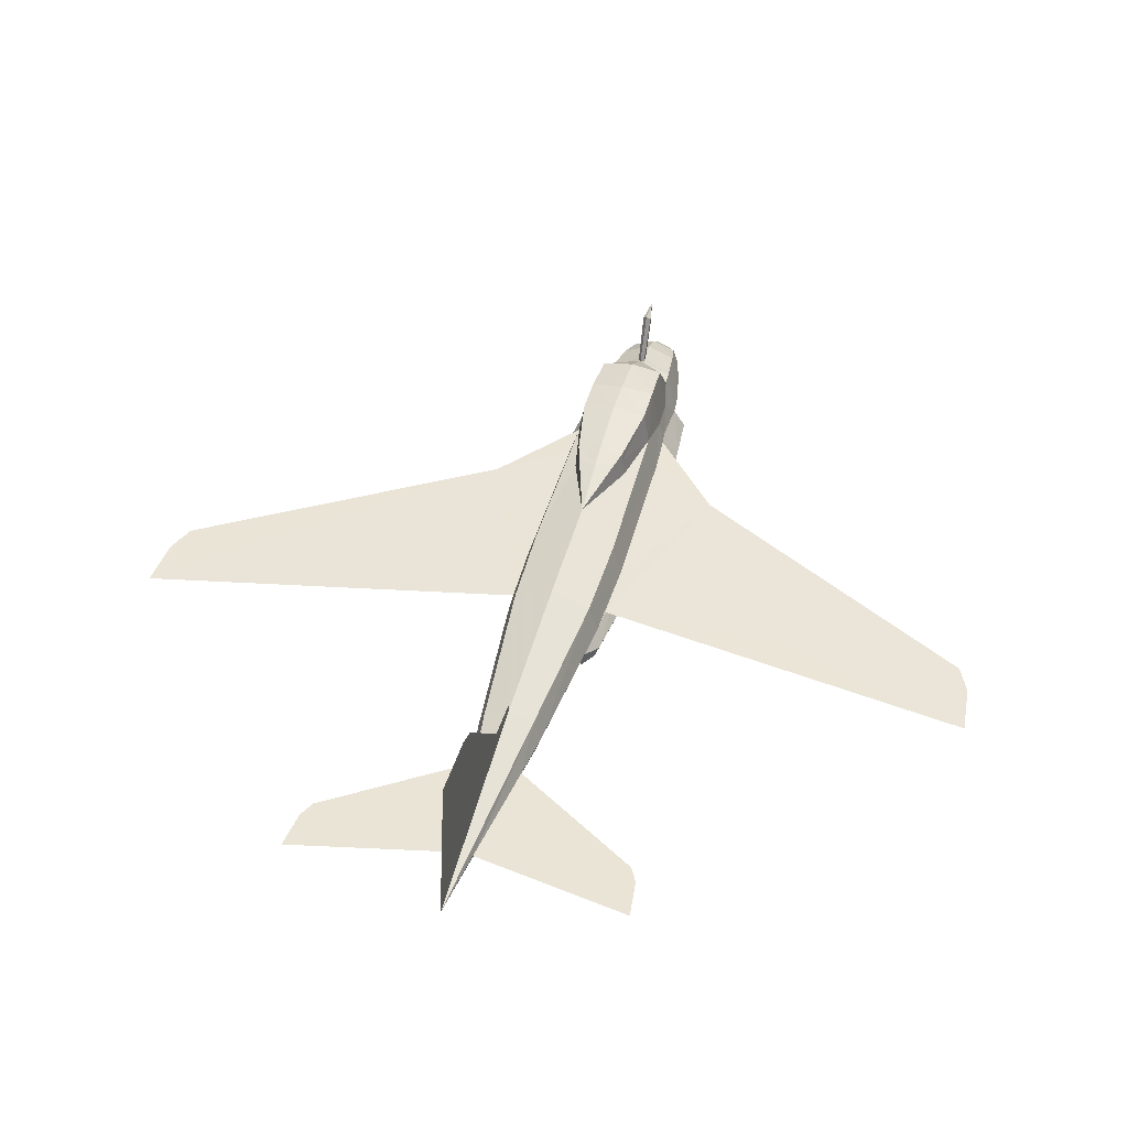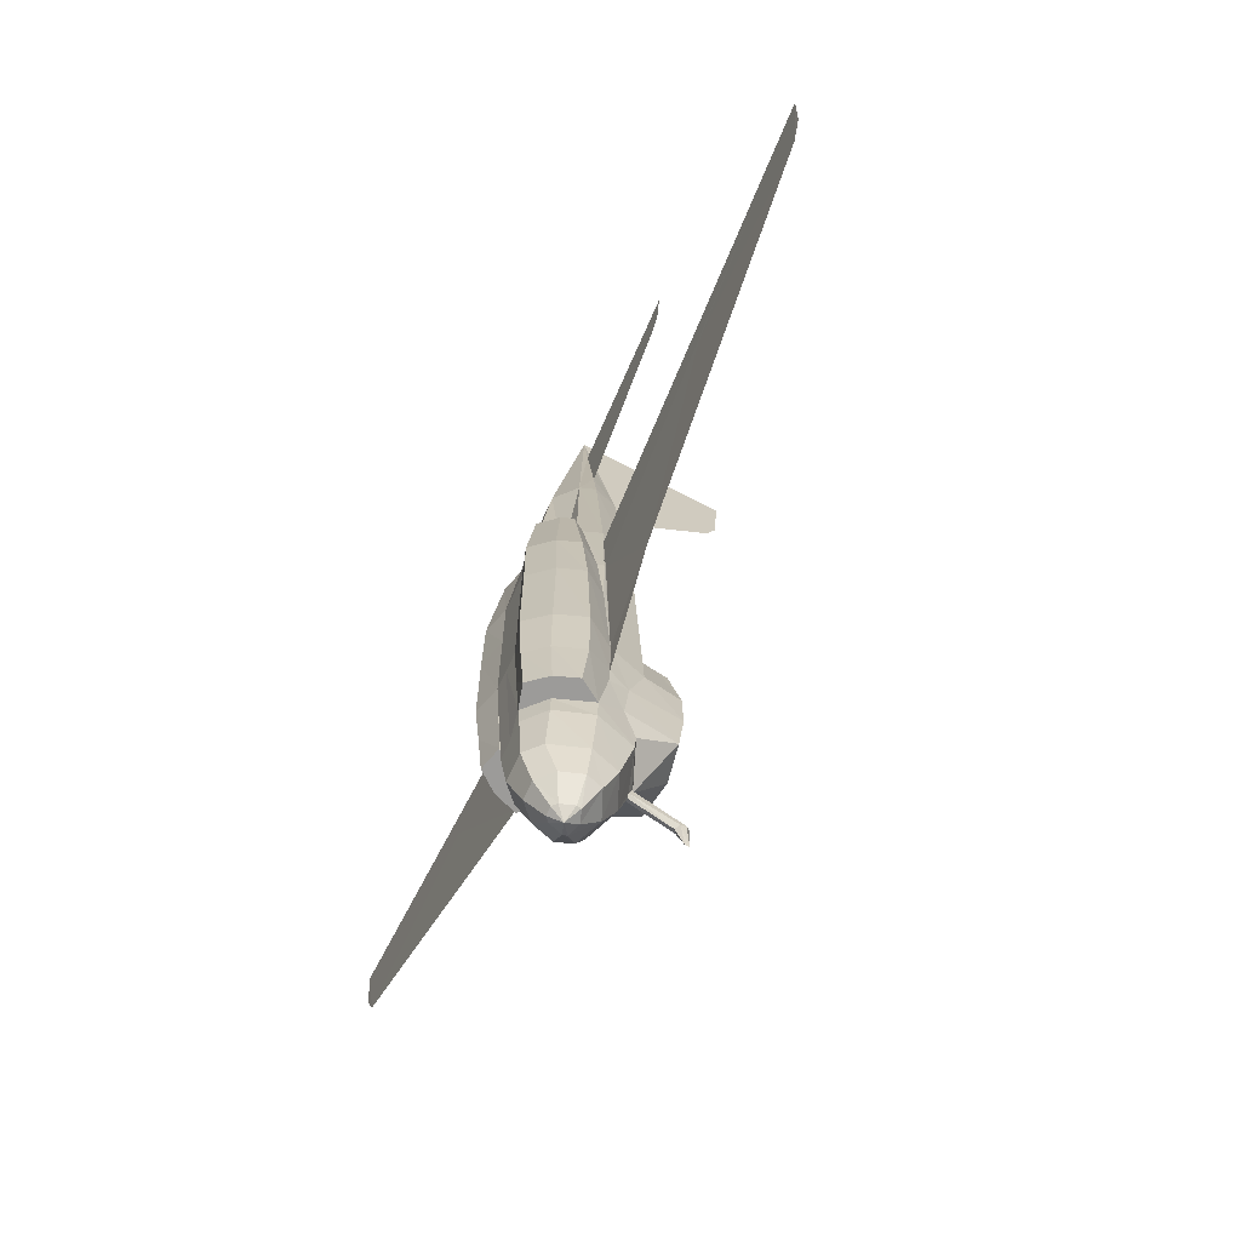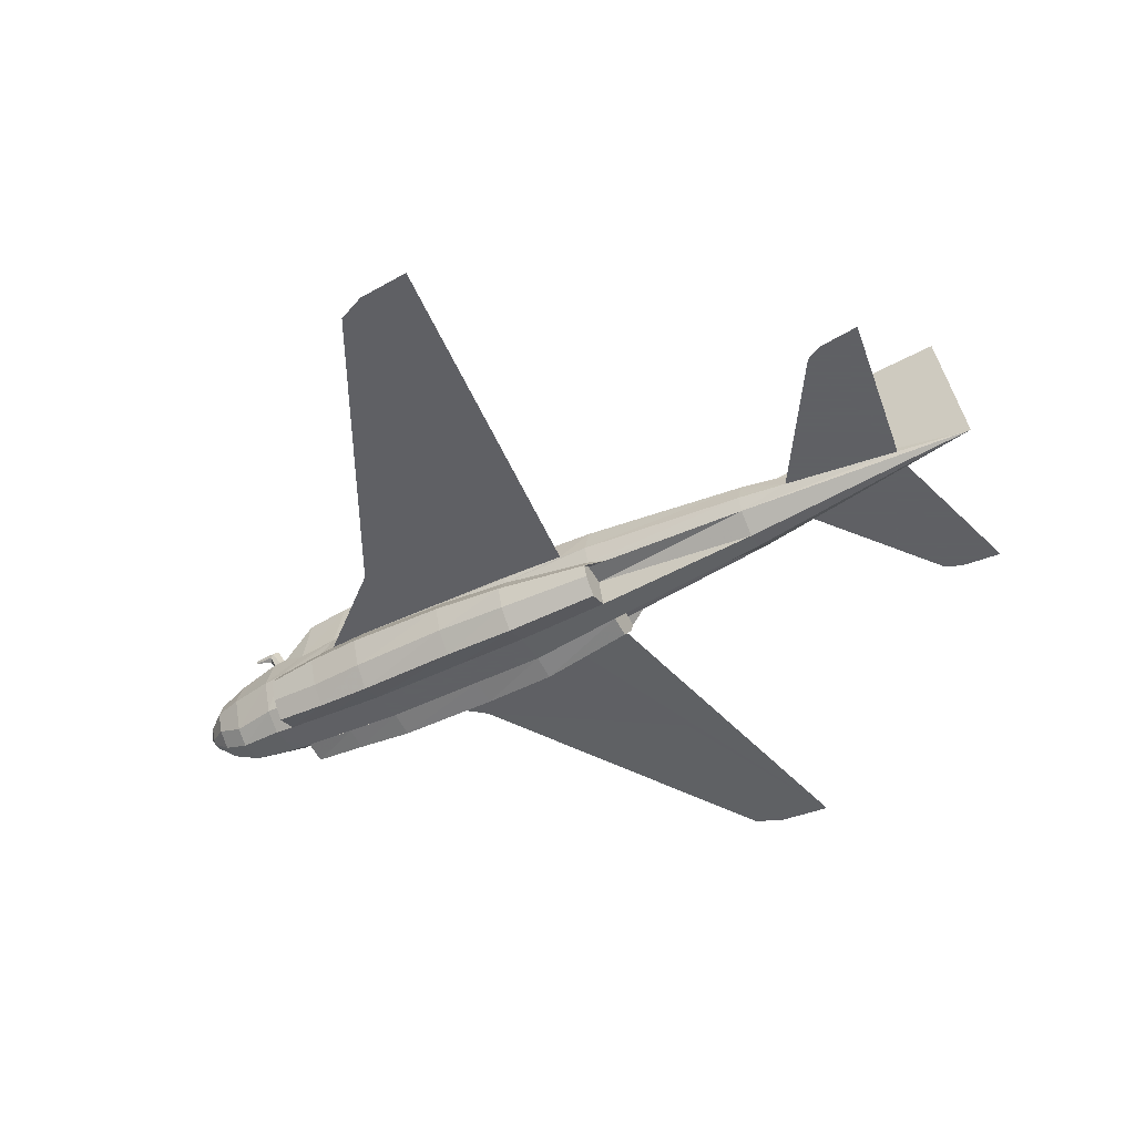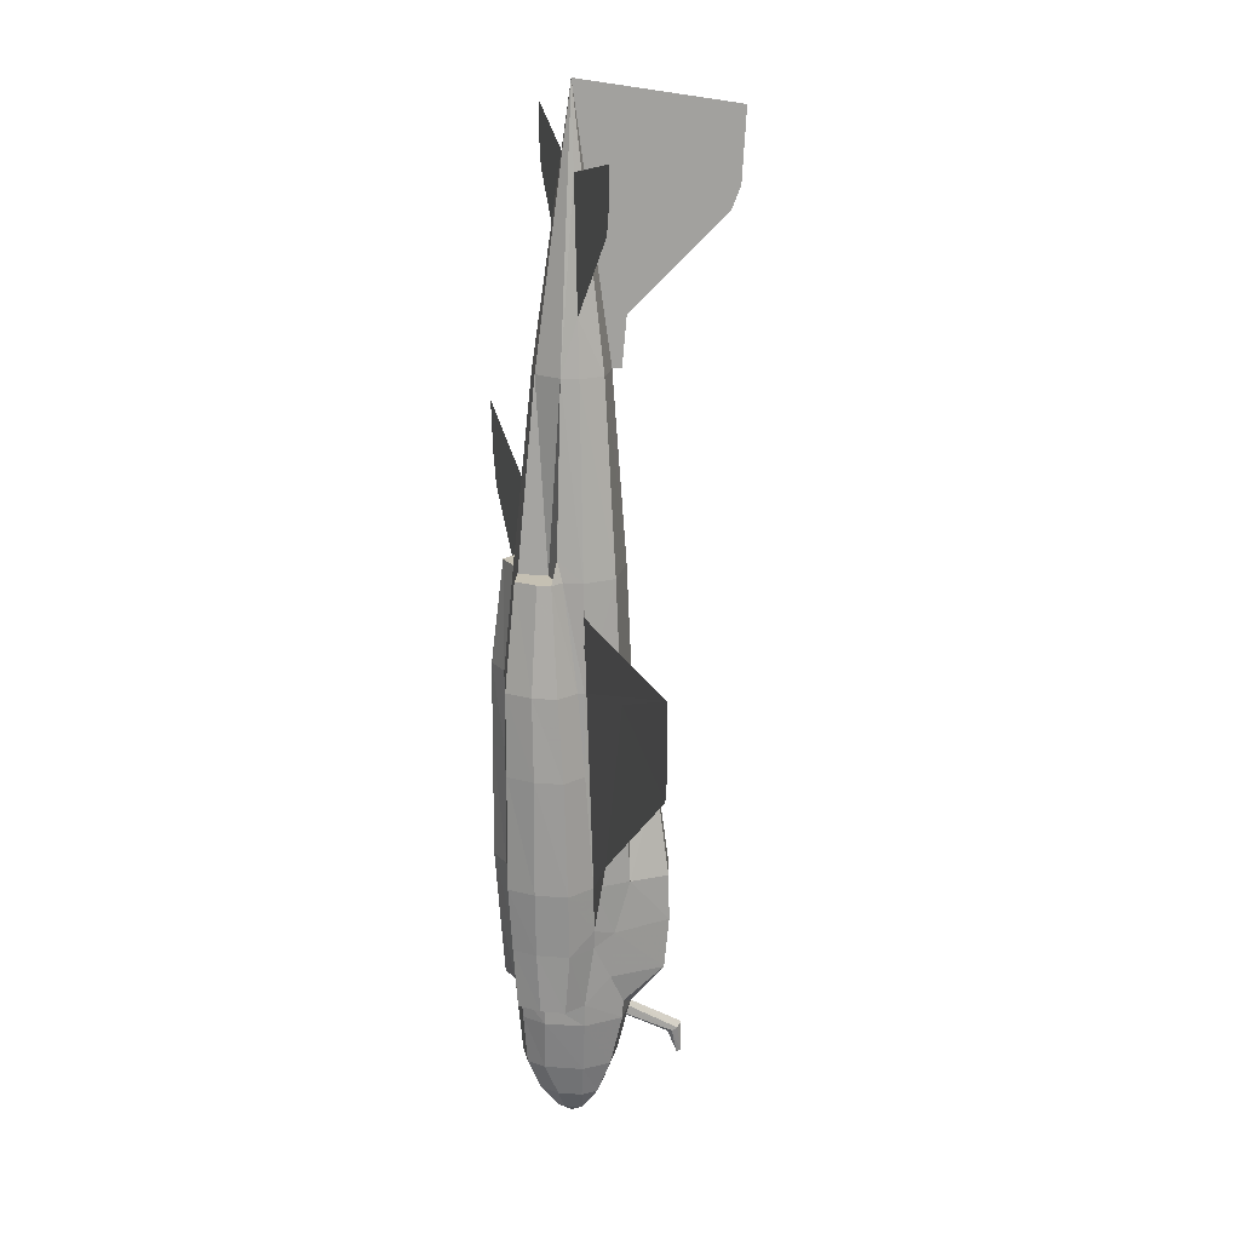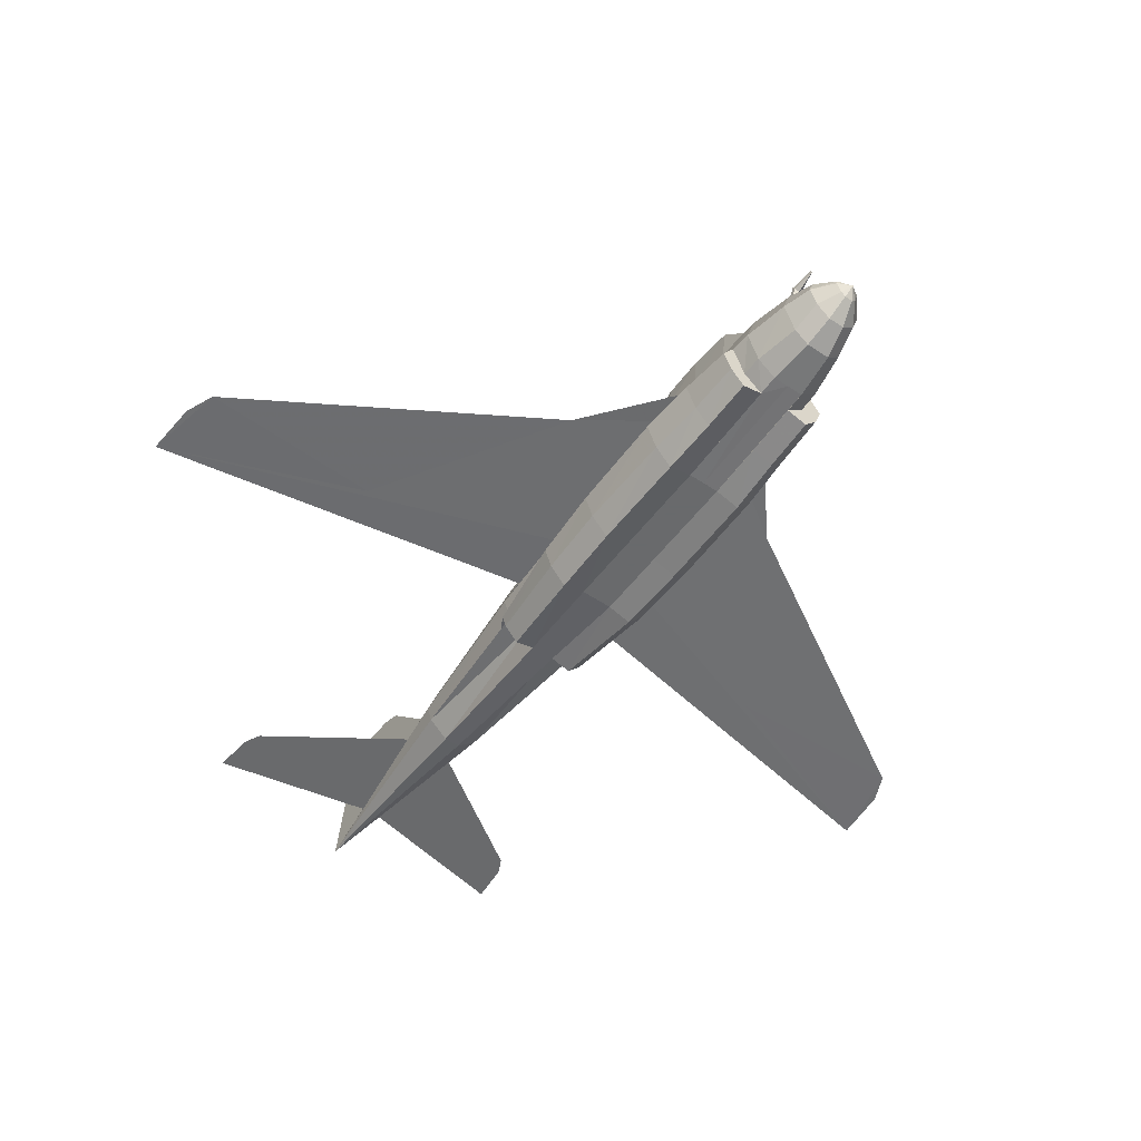
<metadata>
{"format":"obj","ext":"obj","renderer":"f3d","projection":"perspective","resolution":1024,"background":"white","views":[{"elev":42.4,"azim":14.7,"up":"+Y"},{"elev":-69.7,"azim":65.1,"up":"+Z"},{"elev":-45.3,"azim":-59.9,"up":"+Y"},{"elev":18.1,"azim":79.7,"up":"+Z"},{"elev":-52.9,"azim":144.2,"up":"+Y"}]}
</metadata>
<code>
v -0.01522 0.004011 -0.4021
v -0.03153 0.01814 -0.3749
v -1.64e-07 0.03119 -0.3749
v -0.01631 -0.001425 -0.4021
v -0.03805 -0.001425 -0.3749
v -0.03805 0.03228 -0.3368
v -1.64e-07 0.0475 -0.3368
v -0.04892 -0.001425 -0.3368
v -0.05979 -0.001425 -0.277
v -0.04457 0.04532 -0.277
v -0.04566 0.04641 -0.2553
v -1.64e-07 0.0638 -0.277
v -0.05653 0.04097 0.1306
v -0.05327 0.03663 0.2556
v -1.64e-07 0.05837 0.2556
v -0.07066 -0.001425 0.1306
v -0.0674 -0.001425 0.2176
v -0.06958 0.0007486 0.1306
v -0.0337 0.02793 0.4785
v -1.64e-07 0.04206 0.4785
v -0.06523 -0.001425 0.2556
v -0.04349 -0.001425 0.4785
v -0.01087 -0.01773 -0.4021
v -0.02935 -0.02752 -0.3749
v -0.005436 -0.02317 -0.4021
v -0.01087 -0.04491 -0.3749
v -0.03479 -0.04382 -0.3368
v -0.01631 -0.06122 -0.3368
v -0.04566 -0.04491 -0.277
v -0.02174 -0.06665 -0.277
v -0.04675 -0.04491 -0.2499
v -0.06197 -0.001425 -0.2499
v -0.02174 -0.06883 -0.2499
v -0.06849 -0.009035 0.1306
v -0.05762 -0.02317 0.2556
v -0.05327 -0.0286 0.2807
v -0.03696 -0.02099 0.4785
v -1.64e-07 -0.02317 -0.4021
v -1.64e-07 -0.04491 -0.3749
v -1.64e-07 -0.06122 -0.3368
v -1.64e-07 -0.06665 -0.277
v -1.64e-07 -0.07752 -0.1031
v -0.02174 -0.07752 -0.1031
v -1.64e-07 -0.07752 0.1306
v -0.02174 -0.07752 0.1306
v -1.64e-07 -0.06665 0.2556
v -0.01631 -0.06665 0.2556
v -1.64e-07 -0.04491 0.4785
v -1.64e-07 -0.006861 -0.4129
v -1.64e-07 0.009446 -0.4021
v -1.64e-07 0.1182 -0.3477
v -1.64e-07 0.1236 -0.3477
v 0.005435 0.1116 -0.3184
v -1.64e-07 0.1073 -0.3205
v 0.005435 0.1182 -0.3151
v -1.64e-07 0.1236 -0.3097
v 0.004349 0.05728 -0.2923
v -1.64e-07 0.05837 -0.2955
v 0.004349 0.06054 -0.2825
v 0.02609 0.08555 0.002346
v -1.64e-07 0.06598 0.08823
v 0.03696 0.05511 -0.01722
v 0.0337 0.07902 -0.01831
v 0.05327 0.05293 -0.1042
v -1.64e-07 0.08772 0.01104
v -0.02609 0.08555 0.002346
v -0.07066 -0.001425 0.03279
v -0.07827 -0.02643 -0.2499
v -0.08371 -0.02208 -0.1792
v -0.06197 0.009446 -0.1792
v -0.06849 -0.05361 -0.2499
v -0.07066 -0.05796 -0.1792
v -0.0761 -0.06013 -0.1031
v -0.08915 -0.02425 -0.1031
v -0.08915 -0.0286 0.03279
v -0.07827 -0.06013 0.03279
v -0.0848 -0.03404 0.1306
v -0.07501 -0.06122 0.1306
v -0.0674 -0.0373 0.2556
v -0.06197 -0.05252 0.2556
v -0.05001 -0.07644 -0.2499
v -0.0511 -0.08187 -0.1792
v -0.02174 -0.07318 -0.1792
v -0.05436 -0.08731 -0.1031
v -0.05544 -0.08731 0.03279
v -0.02174 -0.07752 0.03279
v -0.05327 -0.08731 0.1306
v -0.04349 -0.07426 0.2556
v -0.05544 -0.02969 0.2556
v -0.02718 -0.03404 0.2556
v -0.01087 -0.04491 0.4785
v -1.64e-07 -0.001425 0.7938
v -0.05327 0.05293 -0.1042
v -0.03696 0.05511 -0.01722
v -0.0337 0.07902 -0.01831
v -0.005436 0.1182 -0.3151
v -0.004348 0.06054 -0.2825
v -0.005436 0.1116 -0.3184
v -0.004348 0.05728 -0.2923
v 0.03153 0.01814 -0.3749
v 0.01522 0.004011 -0.4021
v 0.03805 -0.001425 -0.3749
v 0.03805 0.03228 -0.3368
v 0.04892 -0.001425 -0.3368
v 0.04457 0.04532 -0.277
v 0.05979 -0.001425 -0.277
v 0.04566 0.04641 -0.2553
v -1.64e-07 0.0638 0.1306
v 0.05327 0.03663 0.2556
v 0.07066 -0.001425 0.1306
v 0.0674 -0.001425 0.2176
v 0.06958 0.0007486 0.1306
v 0.0337 0.02793 0.4785
v 0.04349 -0.001425 0.4785
v 0.01631 -0.001425 -0.4021
v 0.02935 -0.02752 -0.3749
v 0.01087 -0.01773 -0.4021
v 0.01087 -0.04491 -0.3749
v 0.03479 -0.04382 -0.3368
v 0.01631 -0.06122 -0.3368
v 0.04566 -0.04491 -0.277
v 0.02174 -0.06665 -0.277
v 0.06197 -0.001425 -0.2499
v 0.04675 -0.04491 -0.2499
v 0.02174 -0.06883 -0.2499
v 0.06523 -0.001425 0.2556
v 0.03696 -0.02099 0.4785
v 0.02174 -0.07318 -0.1792
v 0.02174 -0.07752 -0.1031
v 0.02174 -0.07752 0.03279
v 0.02174 -0.07752 0.1306
v 0.01631 -0.06665 0.2556
v 0.01087 -0.04491 0.4785
v 0.005435 -0.02317 -0.4021
v 0.0674 0.008359 -0.1031
v 0.05653 0.04097 0.1306
v 0.02718 -0.03404 0.2556
v 0.05544 -0.02969 0.2556
v 0.07066 -0.001425 0.03279
v 0.06849 -0.009035 0.1306
v 0.06197 0.009446 -0.1792
v 0.08371 -0.02208 -0.1792
v 0.07827 -0.02643 -0.2499
v 0.07066 -0.05796 -0.1792
v 0.08915 -0.02425 -0.1031
v 0.0761 -0.06013 -0.1031
v 0.08915 -0.0286 0.03279
v 0.07827 -0.06013 0.03279
v 0.0848 -0.03404 0.1306
v 0.07501 -0.06122 0.1306
v 0.05762 -0.02317 0.2556
v 0.0674 -0.0373 0.2556
v 0.06197 -0.05252 0.2556
v 0.06849 -0.05361 -0.2499
v 0.0511 -0.08187 -0.1792
v 0.05001 -0.07644 -0.2499
v 0.05436 -0.08731 -0.1031
v 0.05544 -0.08731 0.03279
v 0.05327 -0.08731 0.1306
v 0.04349 -0.07426 0.2556
v 0.05327 -0.0286 0.2807
v 0.06414 0.009446 -0.1575
v 0.01305 -0.001425 0.6959
v 0.03479 -0.001425 0.5437
v 0.05327 0.0301 -0.2205
v 0.05544 0.03445 -0.1651
v -0.06414 0.009446 -0.1575
v -0.0674 0.008359 -0.1031
v -0.05544 0.03445 -0.1651
v -0.05327 0.0301 -0.2205
v -0.03479 -0.001425 0.5437
v -0.01305 -0.001425 0.6959
v -0.04349 0.09424 -0.2173
v -1.64e-07 0.1019 -0.2173
v -0.04566 0.09859 -0.1031
v -0.04566 0.09968 -0.1575
v -1.64e-07 0.1073 -0.1031
v -0.03261 0.08989 -0.0194
v -1.64e-07 0.1073 -0.152
v -1.64e-07 0.09642 -0.02157
v 0.04566 0.09968 -0.1575
v 0.04349 0.09424 -0.2173
v 0.04566 0.09859 -0.1031
v 0.03261 0.08989 -0.0194
v -0.1631 0.005098 -0.03788
v -0.2283 -0.001425 0.7394
v -0.2229 -0.001425 0.6851
v -0.212 -0.001425 0.6633
v 0.2283 -0.001425 0.7394
v 0.212 -0.001425 0.6633
v 0.2229 -0.001425 0.6851
v 0.1631 0.005098 -0.03788
v 0.5871 -0.0123 0.3046
v 0.5653 -0.009035 0.1959
v 0.5816 -0.01012 0.2339
v -1.64e-07 0.1725 0.647
v -1.64e-07 0.1888 0.7612
v -1.64e-07 0.05837 0.5383
v -1.64e-07 0.05293 0.4785
v -1.64e-07 0.1834 0.6742
v -0.5871 -0.0123 0.3046
v -0.5816 -0.01012 0.2339
v -0.5653 -0.009035 0.1959
v 0.05544 -0.02969 0.2556
v 0.03696 -0.02099 0.4785
v 0.05327 -0.0286 0.2807
v -0.05327 -0.0286 0.2807
v -0.03696 -0.02099 0.4785
v -0.05544 -0.02969 0.2556
f 1 2 3
f 4 5 2
f 2 6 7
f 5 8 6
f 8 9 10
f 10 11 12
f 13 14 15
f 16 17 18
f 14 19 20
f 21 22 19
f 23 24 5
f 25 26 24
f 24 27 8
f 26 28 27
f 27 29 9
f 28 30 29
f 29 31 32
f 30 33 31
f 34 35 21
f 35 36 37
f 25 38 39
f 26 39 40
f 28 40 41
f 30 41 42
f 43 42 44
f 45 44 46
f 47 46 48
f 49 1 50
f 49 4 1
f 49 23 4
f 49 25 23
f 49 38 25
f 51 52 53
f 53 54 51
f 55 53 52
f 56 55 52
f 57 58 54
f 59 57 53
f 12 59 55
f 60 61 62
f 63 62 64
f 65 66 61
f 67 16 18
f 34 16 67
f 68 69 70
f 71 72 69
f 72 73 74
f 74 75 67
f 73 76 75
f 75 77 34
f 76 78 77
f 77 79 35
f 78 80 79
f 81 82 72
f 33 83 82
f 82 84 73
f 83 43 84
f 84 85 76
f 43 86 85
f 85 87 78
f 86 45 87
f 87 88 80
f 45 47 88
f 35 79 36
f 79 89 36
f 89 90 37
f 37 90 91
f 91 90 47
f 20 19 92
f 37 91 92
f 91 48 92
f 17 21 14
f 18 13 93
f 93 94 95
f 95 94 61
f 56 96 97
f 96 98 99
f 98 54 58
f 52 96 56
f 52 98 96
f 51 54 98
f 98 52 51
f 50 3 100
f 101 100 102
f 3 7 103
f 100 103 104
f 103 105 106
f 12 107 105
f 108 15 109
f 110 111 112
f 15 20 113
f 109 113 114
f 115 102 116
f 117 116 118
f 102 104 119
f 116 119 120
f 104 106 121
f 119 121 122
f 106 123 124
f 121 124 125
f 126 111 110
f 126 114 127
f 118 39 38
f 120 40 39
f 122 41 40
f 125 128 129
f 130 131 44
f 132 46 44
f 133 48 46
f 50 101 49
f 101 115 49
f 115 117 49
f 117 134 49
f 134 38 49
f 135 64 136
f 112 136 109
f 92 48 133
f 92 133 127
f 92 113 20
f 132 137 133
f 133 137 127
f 127 137 138
f 61 60 65
f 110 112 135
f 139 110 140
f 123 141 142
f 143 142 144
f 142 145 146
f 135 139 147
f 145 147 148
f 139 140 149
f 147 149 150
f 140 151 152
f 149 152 153
f 154 144 155
f 156 155 128
f 144 146 157
f 155 157 129
f 146 148 158
f 157 158 130
f 148 150 159
f 158 159 131
f 150 153 160
f 159 160 132
f 161 152 151
f 161 138 152
f 141 162 142
f 162 135 145
f 92 163 113
f 163 164 113
f 164 114 113
f 164 127 114
f 164 163 127
f 163 92 127
f 61 136 62
f 136 64 62
f 61 108 136
f 105 107 165
f 165 166 141
f 166 162 141
f 166 64 135
f 7 58 57
f 57 59 105
f 59 12 105
f 10 12 97
f 10 97 99
f 6 10 99
f 167 168 93
f 70 167 169
f 32 70 169
f 9 32 170
f 13 108 61
f 94 93 13
f 94 13 61
f 69 74 168
f 69 167 70
f 19 22 171
f 19 171 172
f 19 172 92
f 37 92 172
f 37 172 171
f 22 37 171
f 79 80 88
f 138 137 132
f 31 71 68
f 31 33 81
f 123 143 154
f 154 156 125
f 12 173 174
f 173 12 11
f 169 93 175
f 176 175 177
f 95 66 178
f 170 169 176
f 173 176 179
f 65 180 178
f 174 179 181
f 182 181 166
f 179 177 183
f 181 183 64
f 177 180 184
f 183 184 63
f 165 107 182
f 174 182 12
f 107 12 182
f 184 60 63
f 60 184 180
f 173 11 170
f 93 95 178
f 175 178 180
f 185 167 168
f 185 167 168
f 186 172 171
f 186 187 188
f 164 163 189
f 190 191 189
f 192 162 135
f 192 162 135
f 192 112 111
f 193 194 192
f 192 135 112
f 192 135 112
f 193 195 194
f 193 195 194
f 92 196 197
f 92 196 197
f 92 198 196
f 92 198 196
f 92 20 198
f 92 20 198
f 20 199 198
f 20 199 198
f 196 200 197
f 196 200 197
f 92 20 198
f 92 20 198
f 92 198 196
f 92 198 196
f 92 196 197
f 92 196 197
f 201 202 203
f 201 202 203
f 185 168 18
f 185 168 18
f 185 18 17
f 201 203 185
f 20 199 198
f 20 199 198
f 196 200 197
f 196 200 197
f 1 3 50
f 4 2 1
f 2 7 3
f 5 6 2
f 8 10 6
f 13 15 108
f 14 20 15
f 21 19 14
f 23 5 4
f 25 24 23
f 24 8 5
f 26 27 24
f 27 9 8
f 28 29 27
f 29 32 9
f 30 31 29
f 34 21 17
f 34 17 16
f 35 37 22
f 35 22 21
f 25 39 26
f 26 40 28
f 28 41 30
f 30 42 43
f 30 43 83
f 30 83 33
f 43 44 45
f 43 45 86
f 45 46 47
f 47 48 91
f 57 54 53
f 59 53 55
f 12 55 56
f 60 62 63
f 67 18 168
f 68 70 32
f 71 69 68
f 72 74 69
f 74 67 168
f 73 75 74
f 75 34 67
f 76 77 75
f 77 35 34
f 78 79 77
f 81 72 71
f 33 82 81
f 82 73 72
f 83 84 82
f 84 76 73
f 43 85 84
f 85 78 76
f 86 87 85
f 87 80 78
f 45 88 87
f 17 14 13
f 17 13 18
f 18 93 168
f 95 61 66
f 56 97 12
f 96 99 97
f 98 58 99
f 50 100 101
f 101 102 115
f 3 103 100
f 100 104 102
f 103 106 104
f 108 109 136
f 15 113 109
f 109 114 126
f 115 116 117
f 117 118 134
f 102 119 116
f 116 120 118
f 104 121 119
f 119 122 120
f 106 124 121
f 121 125 122
f 151 126 110
f 110 151 140
f 126 127 161
f 151 161 126
f 118 38 134
f 120 39 118
f 122 40 120
f 125 129 42
f 125 42 41
f 125 41 122
f 130 44 42
f 130 42 129
f 132 44 131
f 133 46 132
f 135 136 112
f 112 109 126
f 112 126 111
f 135 110 139
f 123 142 143
f 143 144 154
f 142 146 144
f 135 147 145
f 145 148 146
f 139 149 147
f 147 150 148
f 140 152 149
f 149 153 150
f 154 155 156
f 156 128 125
f 144 157 155
f 155 129 128
f 146 158 157
f 157 130 129
f 148 159 158
f 158 131 130
f 150 160 159
f 159 132 131
f 162 145 142
f 105 165 123
f 105 123 106
f 165 141 123
f 166 135 162
f 7 57 105
f 7 105 103
f 6 99 58
f 6 58 7
f 167 93 169
f 32 169 170
f 9 170 11
f 9 11 10
f 69 168 167
f 79 88 47
f 79 47 90
f 79 90 89
f 138 132 160
f 138 160 153
f 138 153 152
f 31 68 32
f 31 81 71
f 123 154 124
f 154 125 124
f 169 175 176
f 176 177 179
f 170 176 173
f 173 179 174
f 65 178 66
f 174 181 182
f 182 166 165
f 179 183 181
f 181 64 166
f 177 184 183
f 183 63 64
f 60 180 65
f 93 178 175
f 175 180 177
f 187 186 171
f 171 187 188
f 172 186 188
f 188 172 171
f 164 189 191
f 190 191 164
f 190 189 163
f 164 163 190
f 194 192 111
f 193 194 111
f 193 192 112
f 111 112 193
f 203 185 17
f 201 203 17
f 201 185 18
f 17 18 201
f 204 205 206
f 207 208 209

</code>
